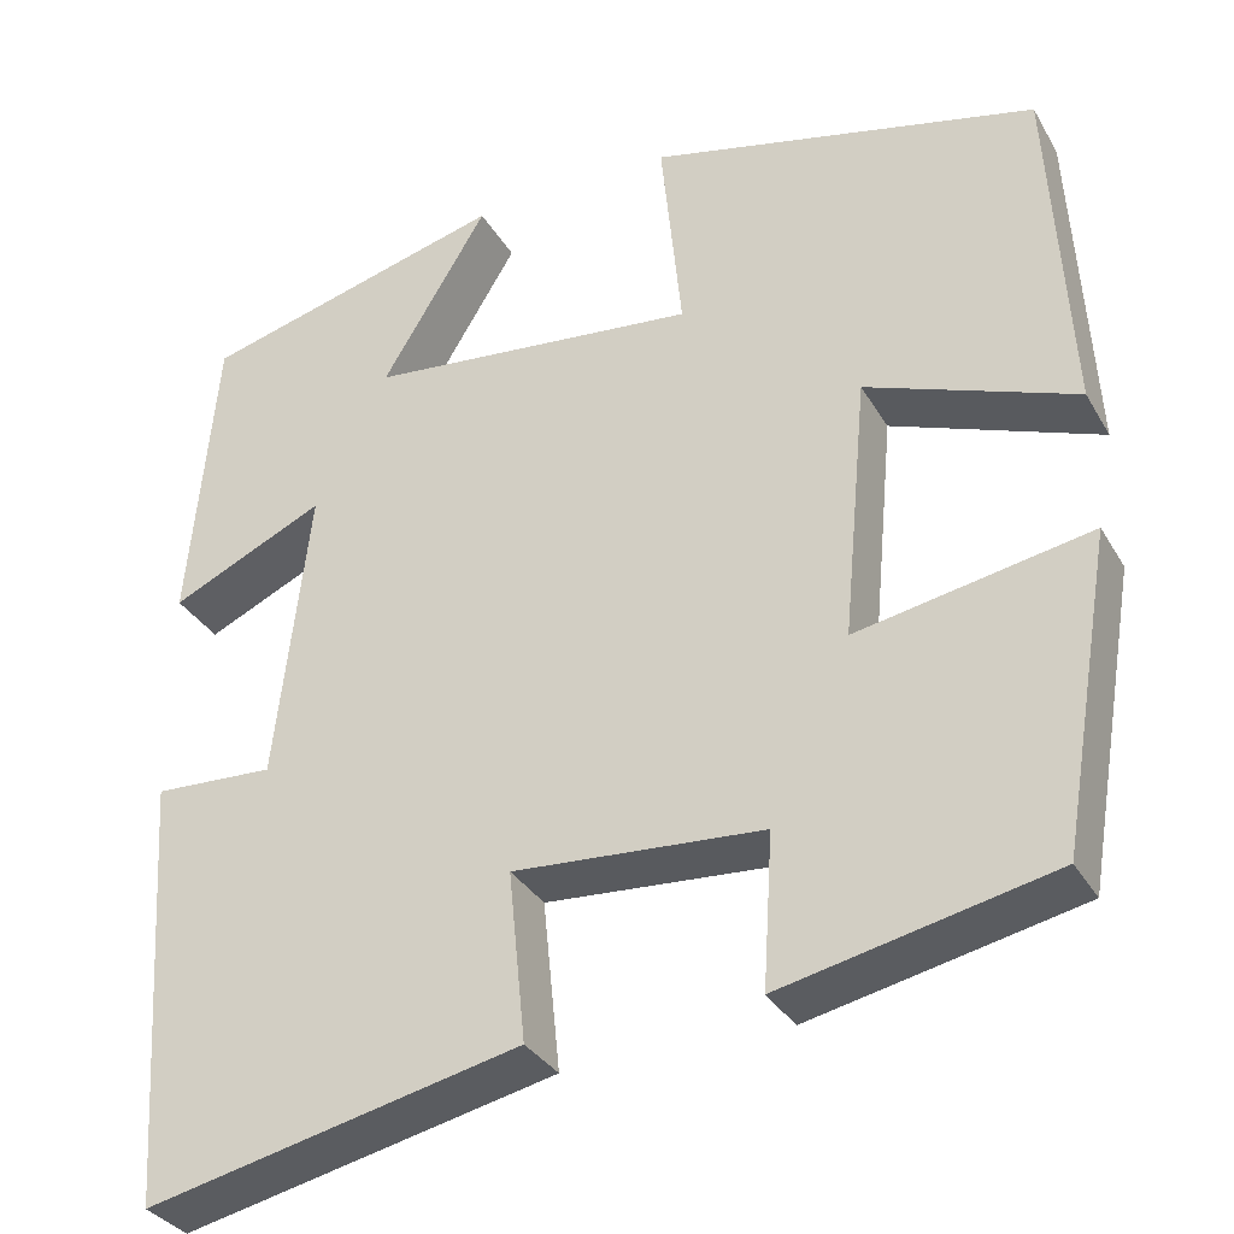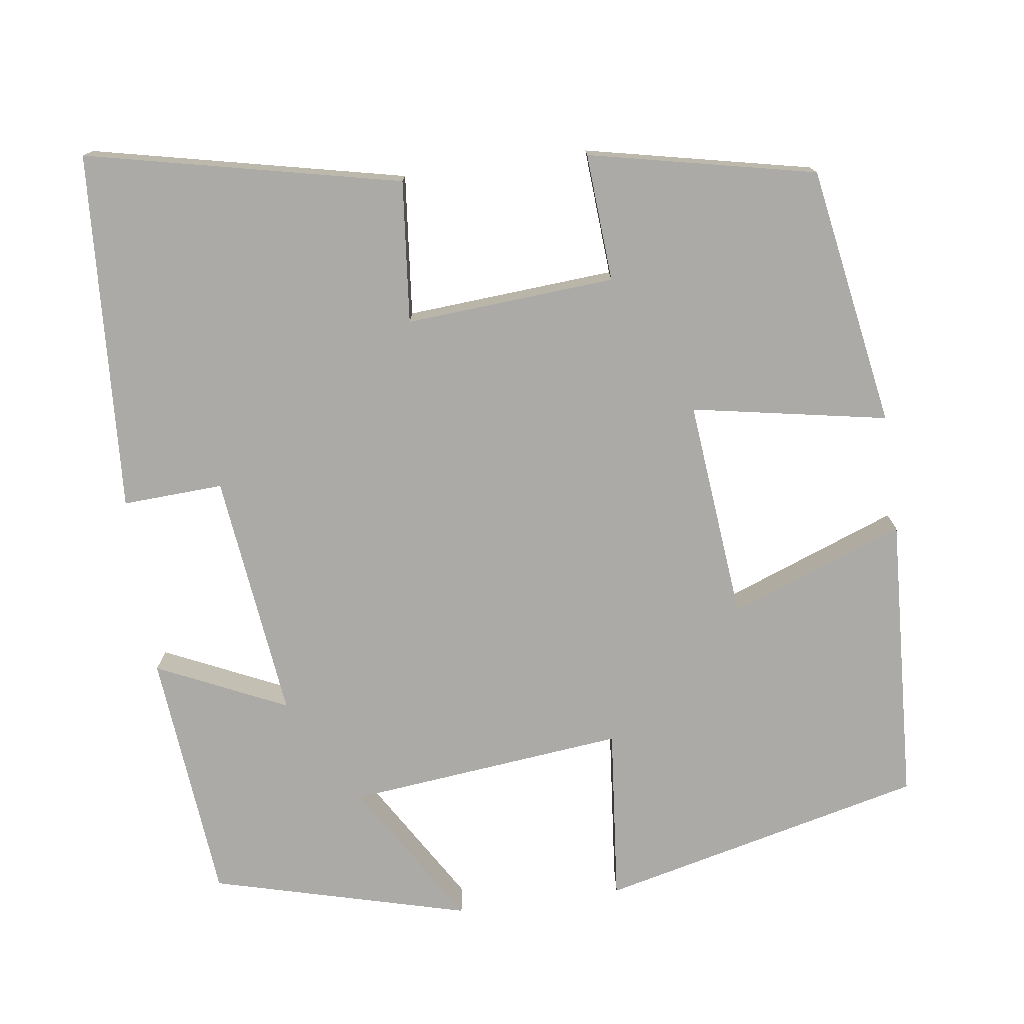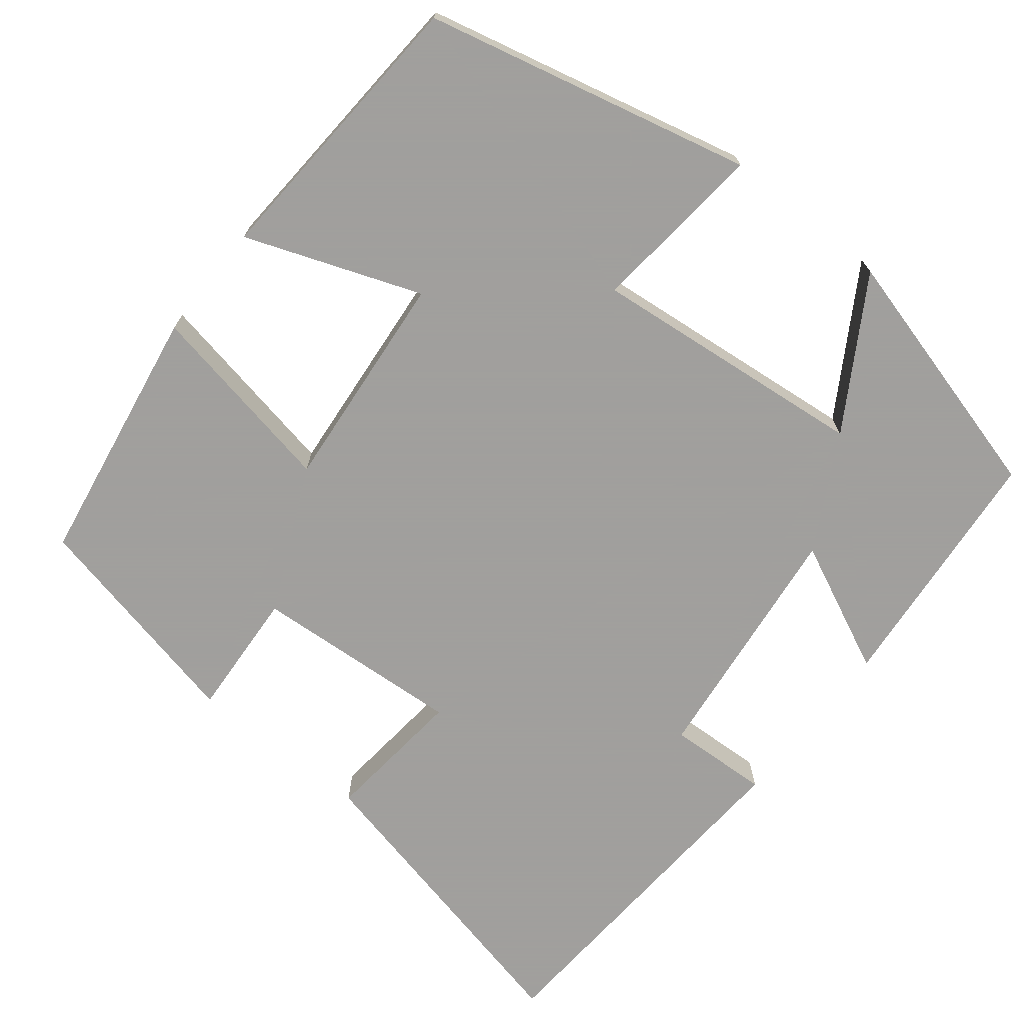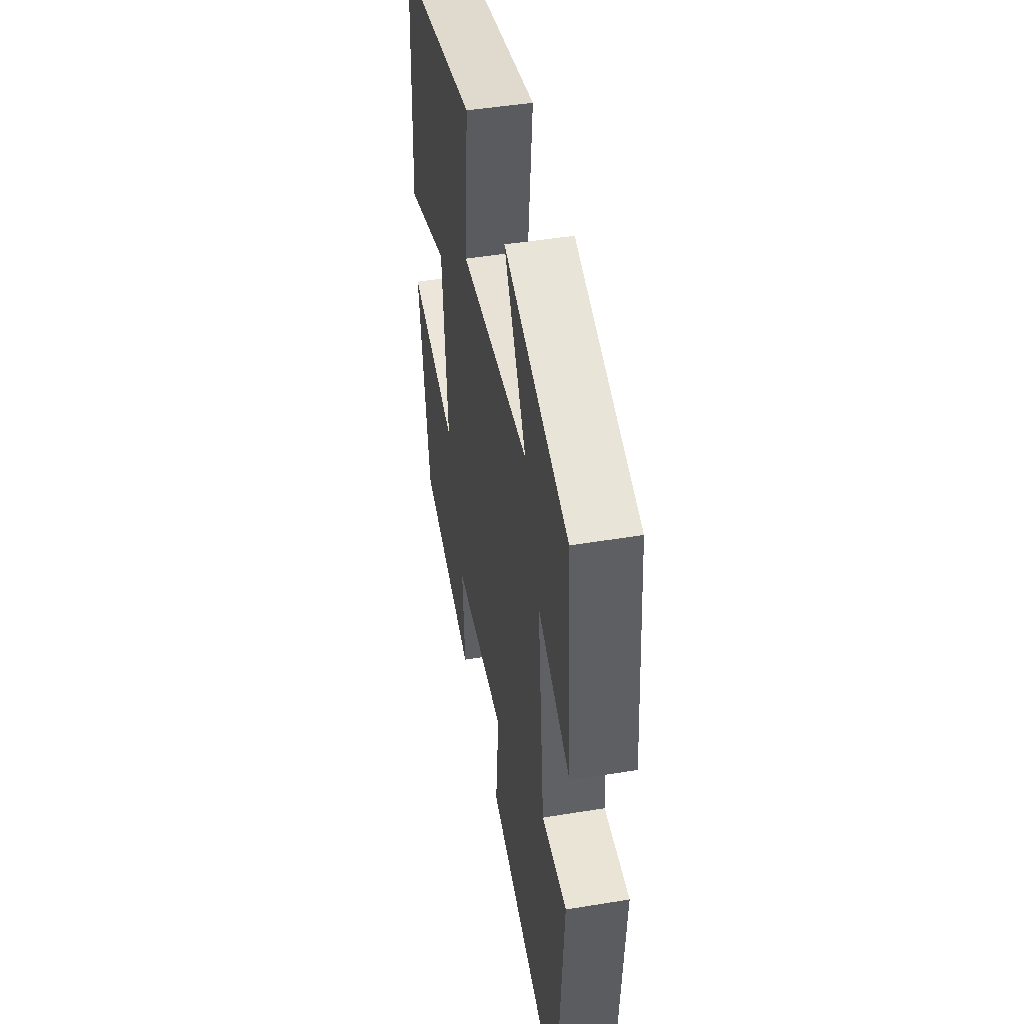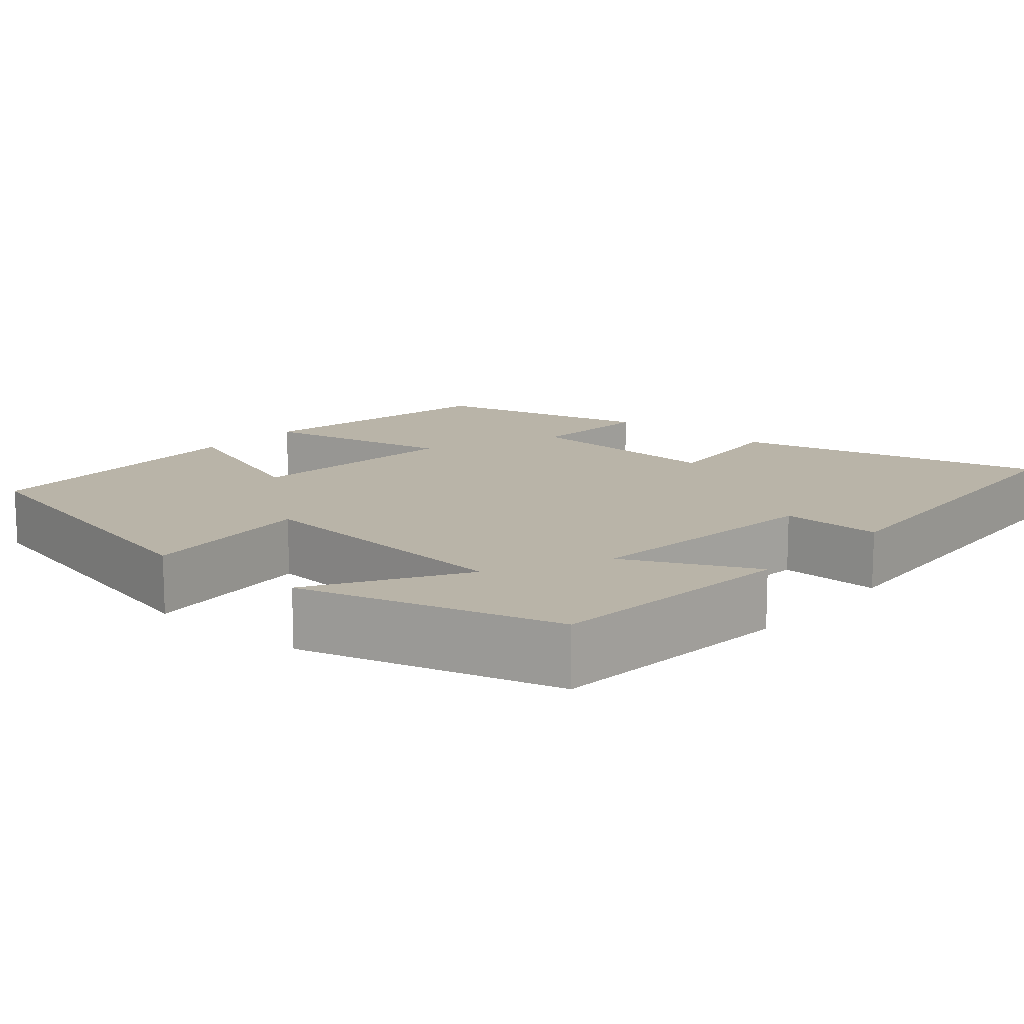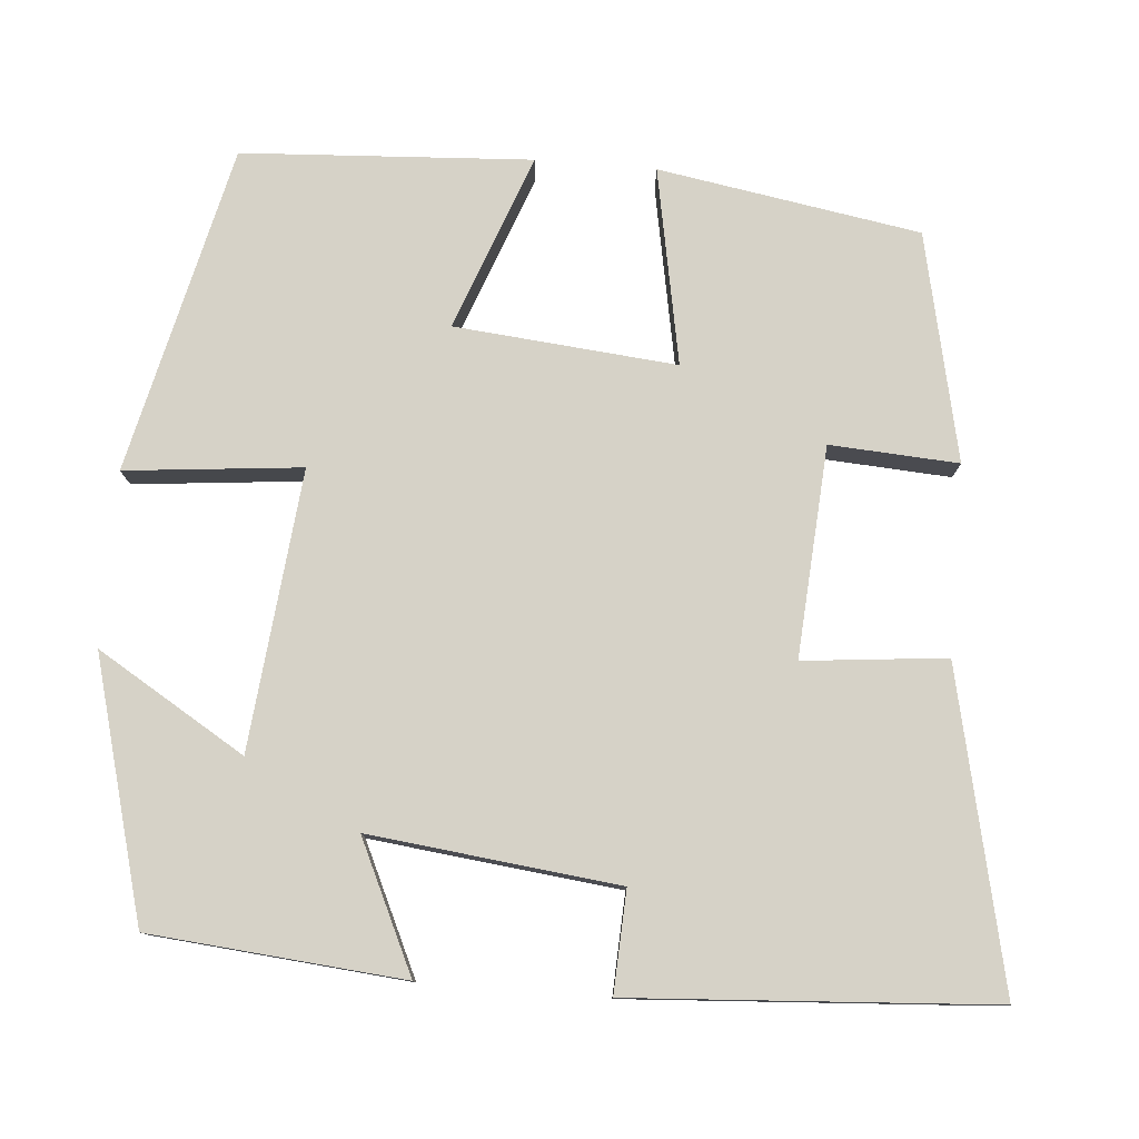
<metadata>
{"format":"obj","ext":"obj","renderer":"f3d","projection":"perspective","resolution":1024,"background":"white","views":[{"elev":-32.9,"azim":-154.1,"up":"+Z"},{"elev":-75.8,"azim":-172.0,"up":"+Y"},{"elev":-71.5,"azim":-38.6,"up":"+Y"},{"elev":46.9,"azim":79.4,"up":"+Z"},{"elev":13.3,"azim":40.5,"up":"+Y"},{"elev":78.6,"azim":94.7,"up":"+Y"}]}
</metadata>
<code>
v 0.471 0.07 0.413
v 0.5 0.07 0.095
v 0.337 0.07 0.171
v 0.373 0.07 -0.141
v 0.5 0.07 -0.135
v 0.471 0.07 -0.588
v 0.076 0.07 -0.5
v 0.094 0.07 -0.321
v -0.17 0.07 -0.339
v -0.16 0.07 -0.5
v -0.445 0.07 -0.438
v -0.5 0.07 -0.11
v -0.254 0.07 -0.156
v -0.28 0.07 0.122
v -0.5 0.07 0.04
v -0.479 0.07 0.403
v -0.069 0.07 0.5
v -0.091 0.07 0.279
v 0.259 0.07 0.315
v 0.147 0.07 0.5
v 0.471 0 0.413
v 0.5 0 0.095
v 0.337 0 0.171
v 0.373 0 -0.141
v 0.5 0 -0.135
v 0.471 0 -0.588
v 0.076 0 -0.5
v 0.094 0 -0.321
v -0.17 0 -0.339
v -0.16 0 -0.5
v -0.445 0 -0.438
v -0.5 0 -0.11
v -0.254 0 -0.156
v -0.28 0 0.122
v -0.5 0 0.04
v -0.479 0 0.403
v -0.069 0 0.5
v -0.091 0 0.279
v 0.259 0 0.315
v 0.147 0 0.5
f 19 20 1 2
f 16 17 18
f 15 16 18
f 14 15 18
f 13 14 18 19
f 11 12 13
f 10 11 13
f 9 10 13
f 8 9 13 19
f 6 7 8
f 5 6 8
f 4 5 8
f 3 4 8 19
f 2 3 19
f 22 21 40 39
f 38 37 36
f 38 36 35
f 38 35 34
f 39 38 34 33
f 33 32 31
f 33 31 30
f 33 30 29
f 39 33 29 28
f 28 27 26
f 28 26 25
f 28 25 24
f 39 28 24 23
f 39 23 22
f 1 21 22 2
f 2 22 23 3
f 3 23 24 4
f 4 24 25 5
f 5 25 26 6
f 6 26 27 7
f 7 27 28 8
f 8 28 29 9
f 9 29 30 10
f 10 30 31 11
f 11 31 32 12
f 12 32 33 13
f 13 33 34 14
f 14 34 35 15
f 15 35 36 16
f 16 36 37 17
f 17 37 38 18
f 18 38 39 19
f 19 39 40 20
f 20 40 21 1

</code>
